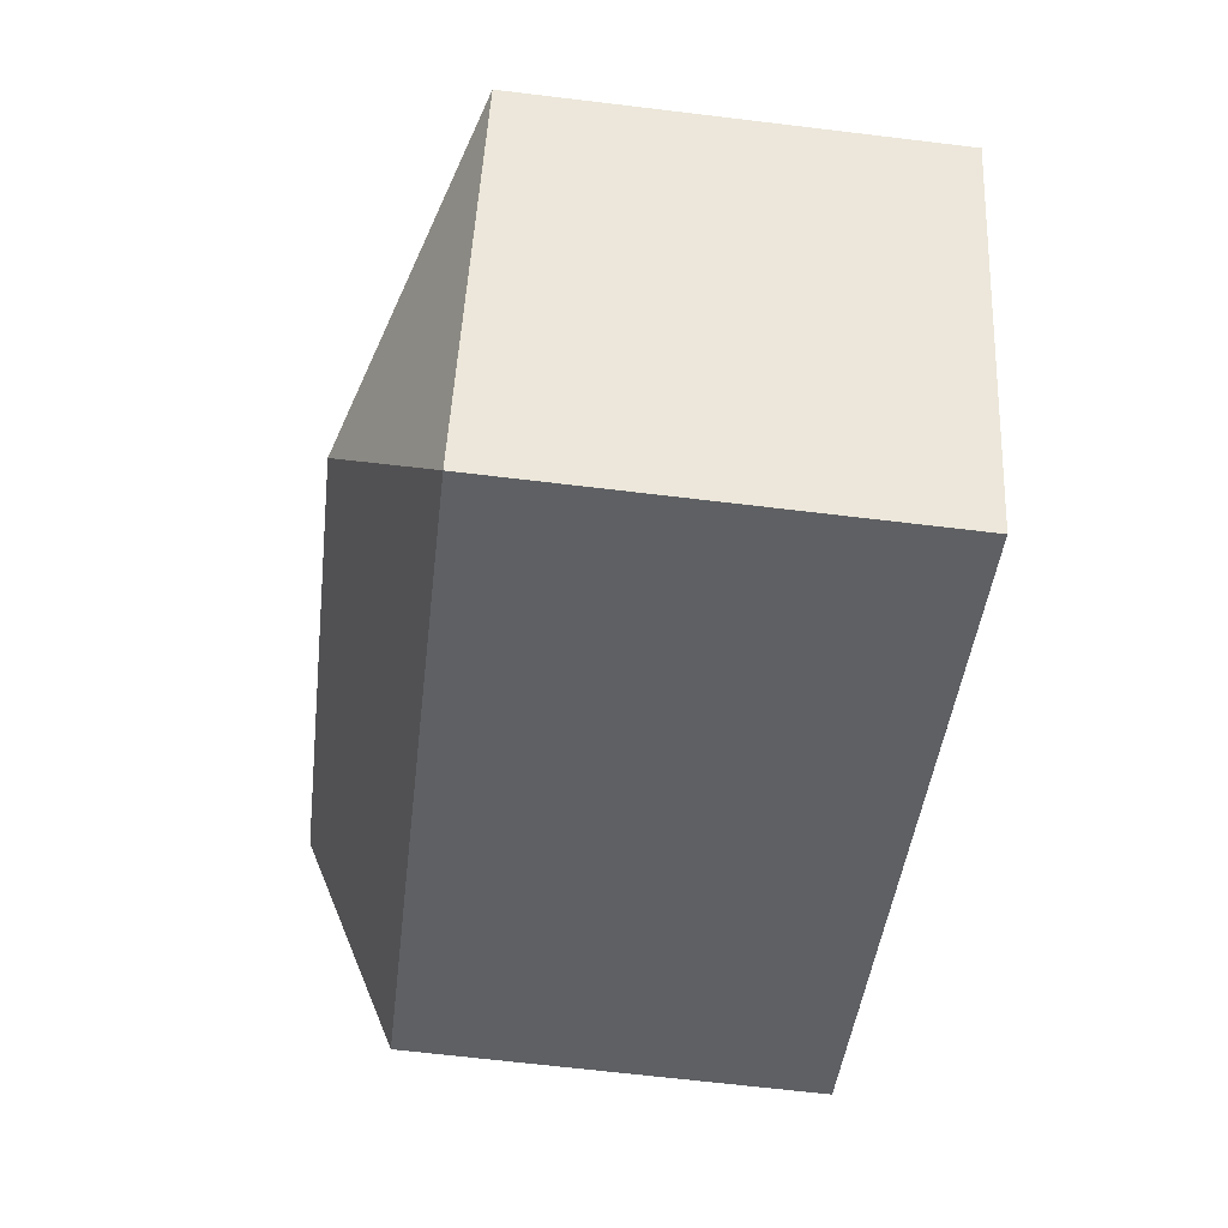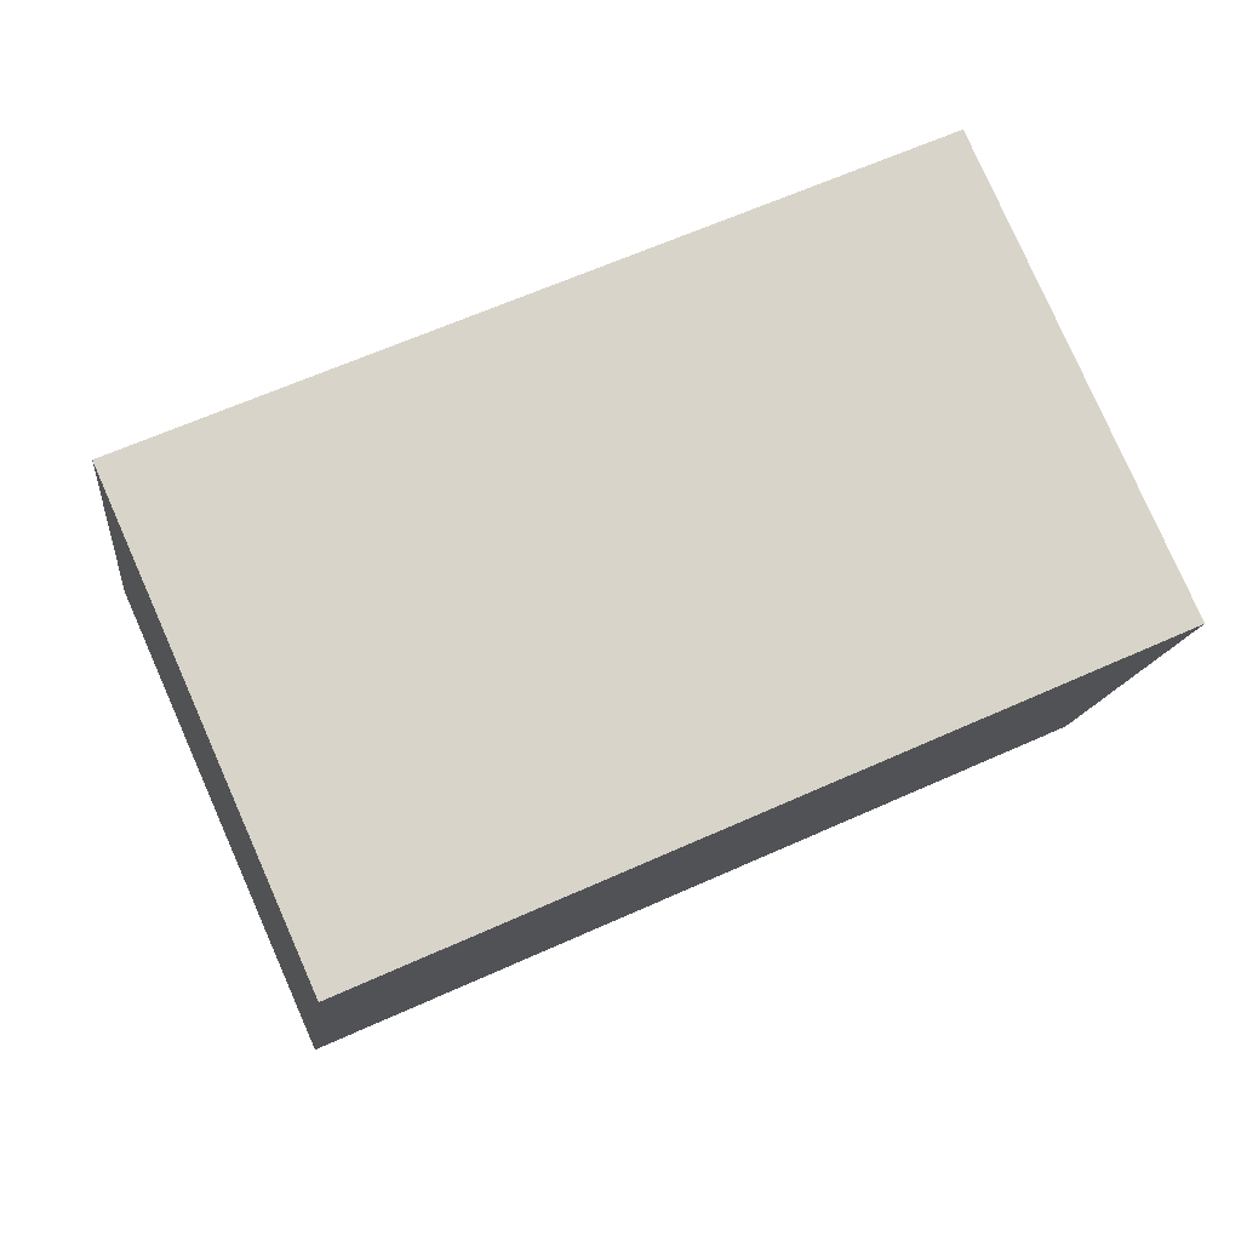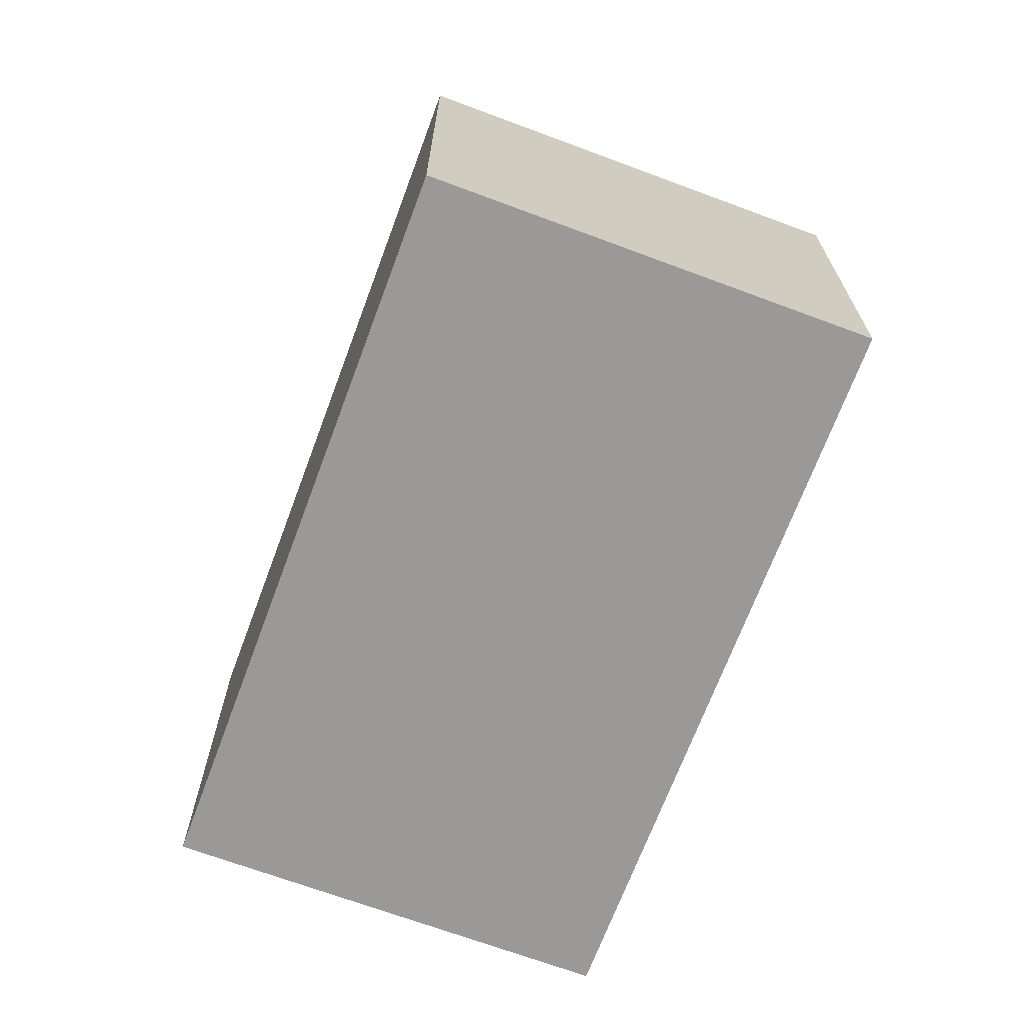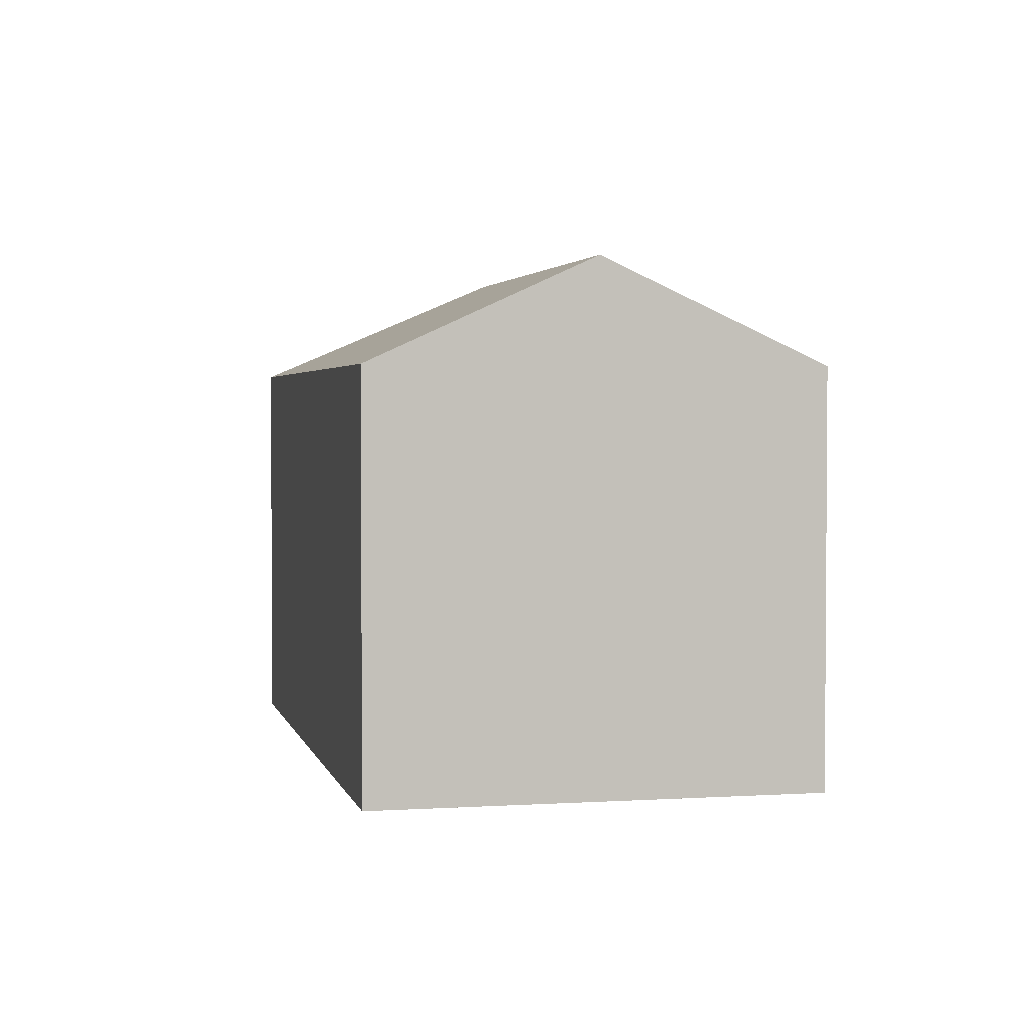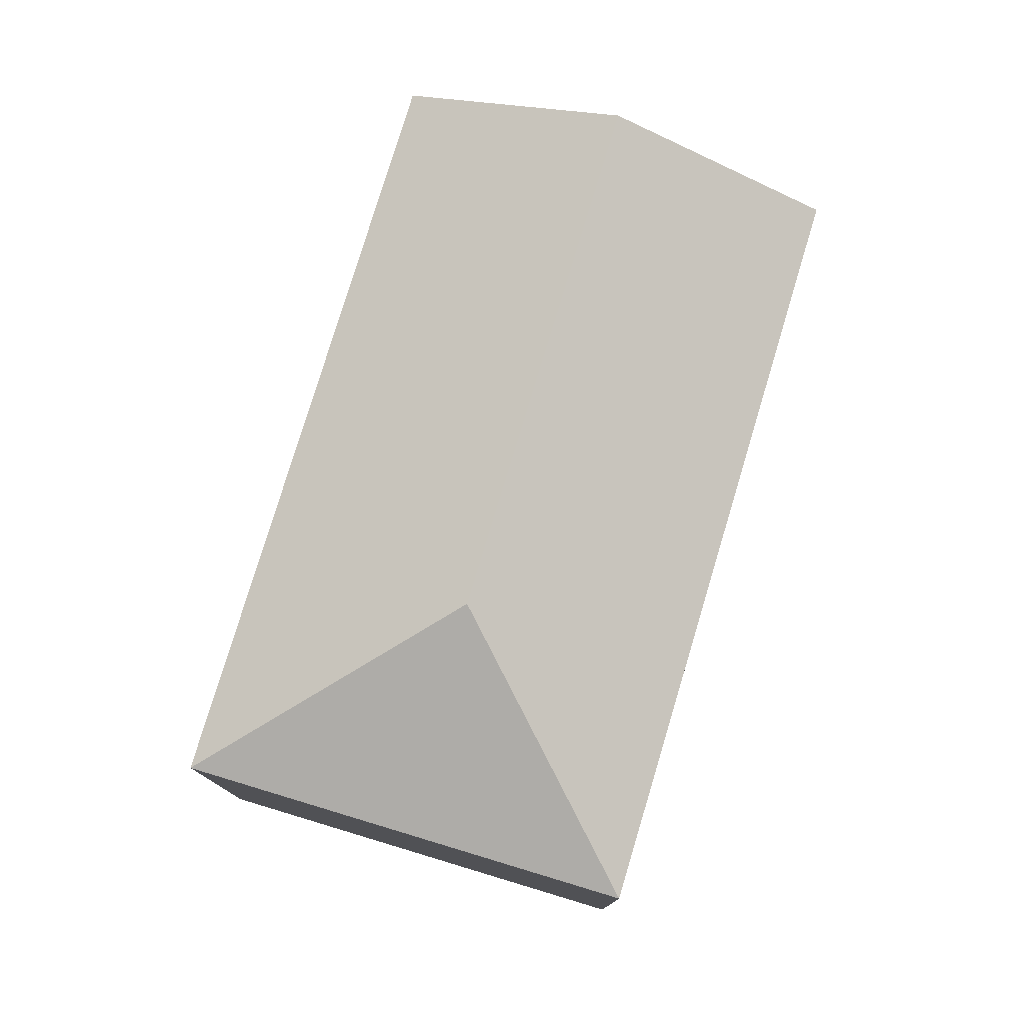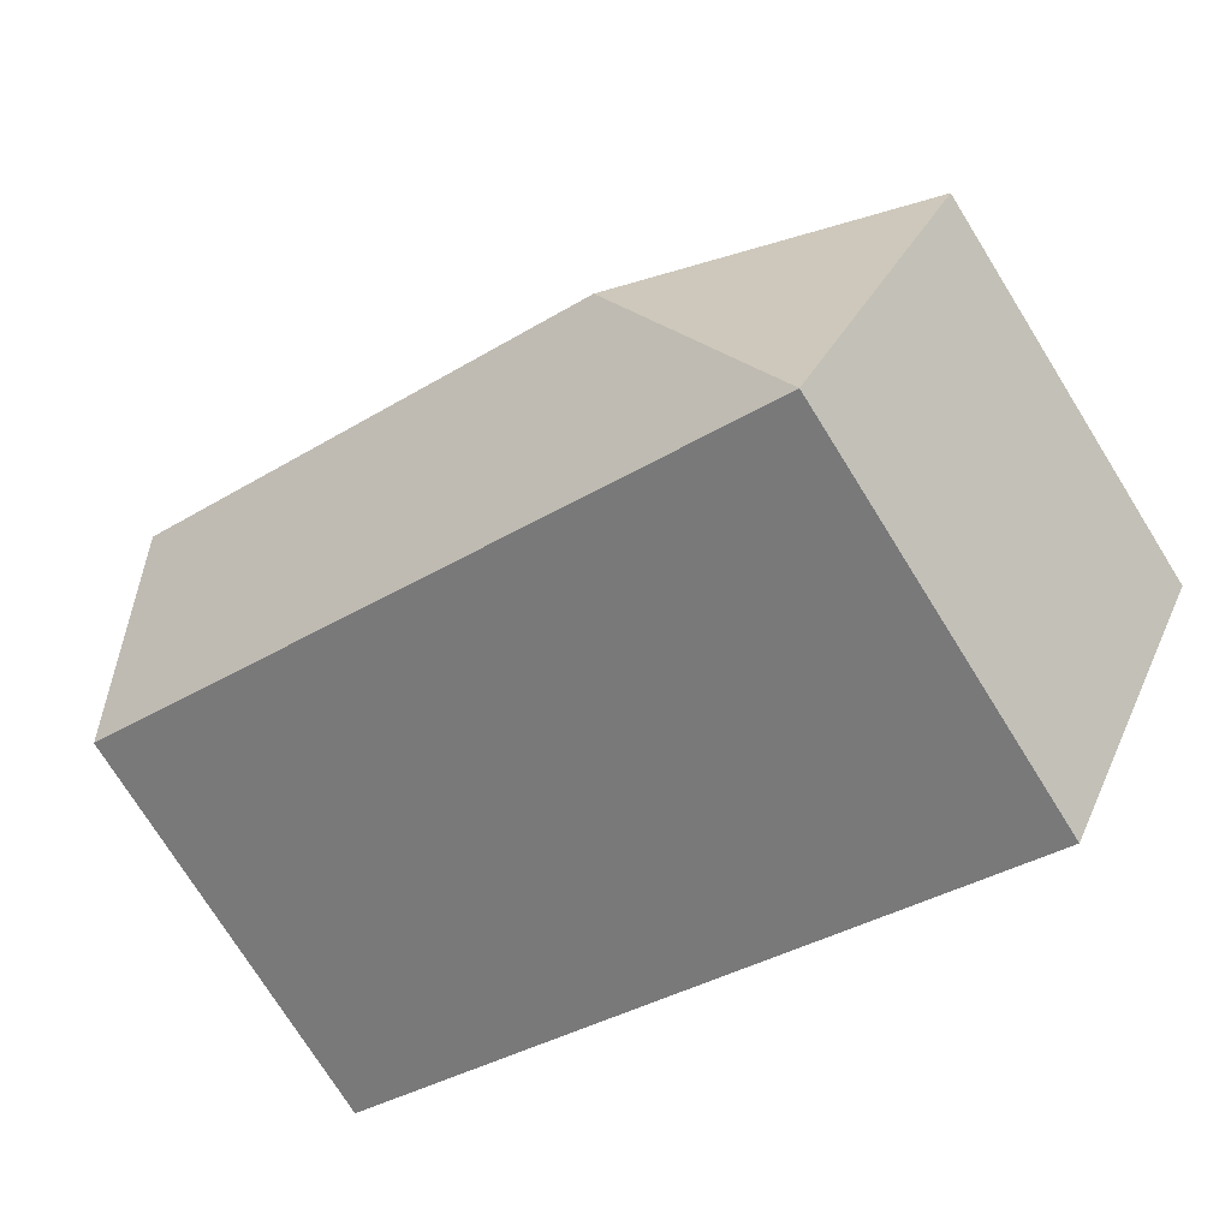
<metadata>
{"format":"obj","ext":"obj","renderer":"f3d","projection":"perspective","resolution":1024,"background":"white","views":[{"elev":-66.3,"azim":-96.9,"up":"+Z"},{"elev":-13.7,"azim":-6.5,"up":"+Z"},{"elev":-69.0,"azim":-134.4,"up":"+Y"},{"elev":2.6,"azim":53.5,"up":"+Y"},{"elev":78.1,"azim":-97.2,"up":"+Y"},{"elev":-75.2,"azim":-148.0,"up":"+Z"}]}
</metadata>
<code>
v  4.749 3.121 0.613
v  0 2.498 1.53e-16
v  4.193 2.498 1.864
v  1.807 3.121 -0.695
v  5.305 2.498 -0.639
v  1.112 2.498 -2.502
v  0 0 0
v  4.193 -1.141e-16 1.864
v  5.305 3.913e-17 -0.639
v  4.749 -3.754e-17 0.613
v  1.112 1.532e-16 -2.502
g defaultobject
f 1 2 3
f 2 1 4
f 5 4 1
f 4 5 6
f 4 6 2
f 7 3 2
f 3 7 8
f 8 1 3
f 1 8 5
f 5 8 9
f 9 8 10
f 9 6 5
f 6 9 11
f 11 2 6
f 2 11 7
f 11 8 7
f 8 11 9
f 8 9 10

</code>
